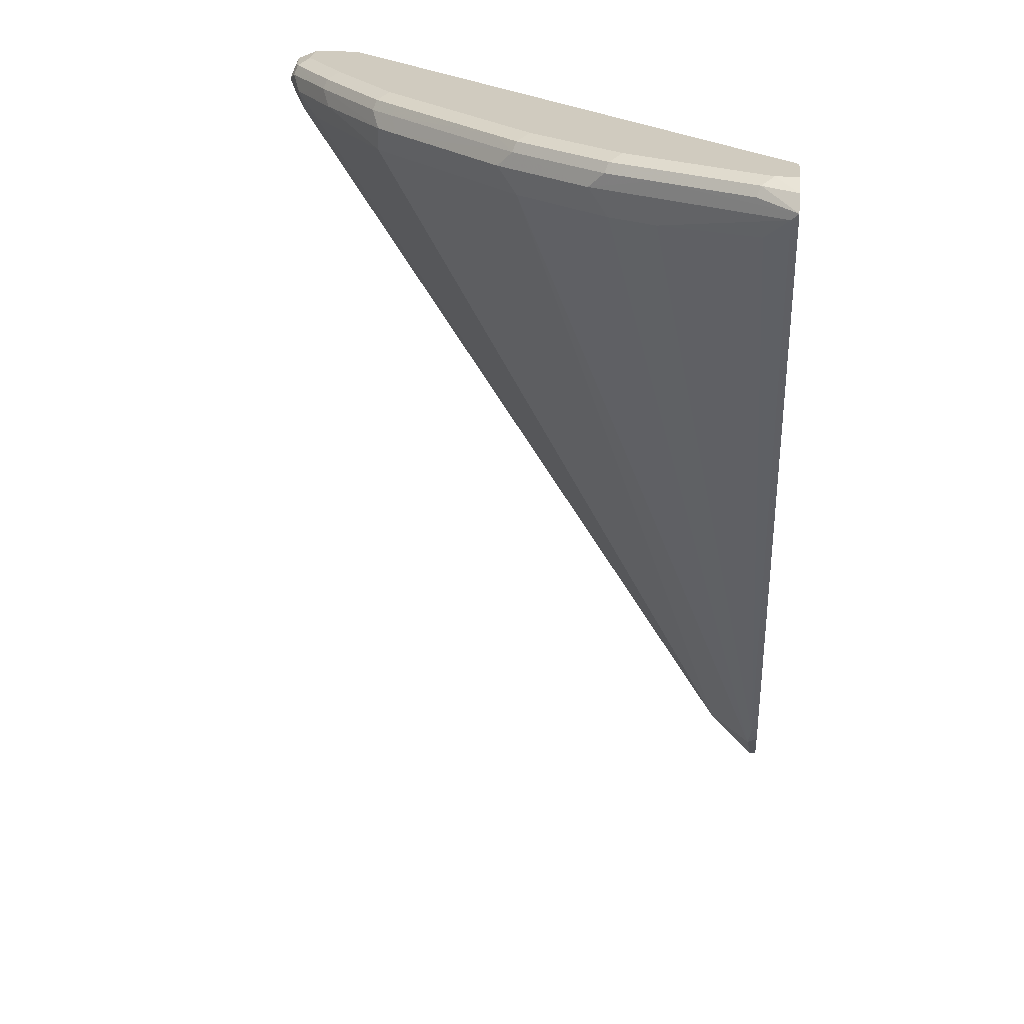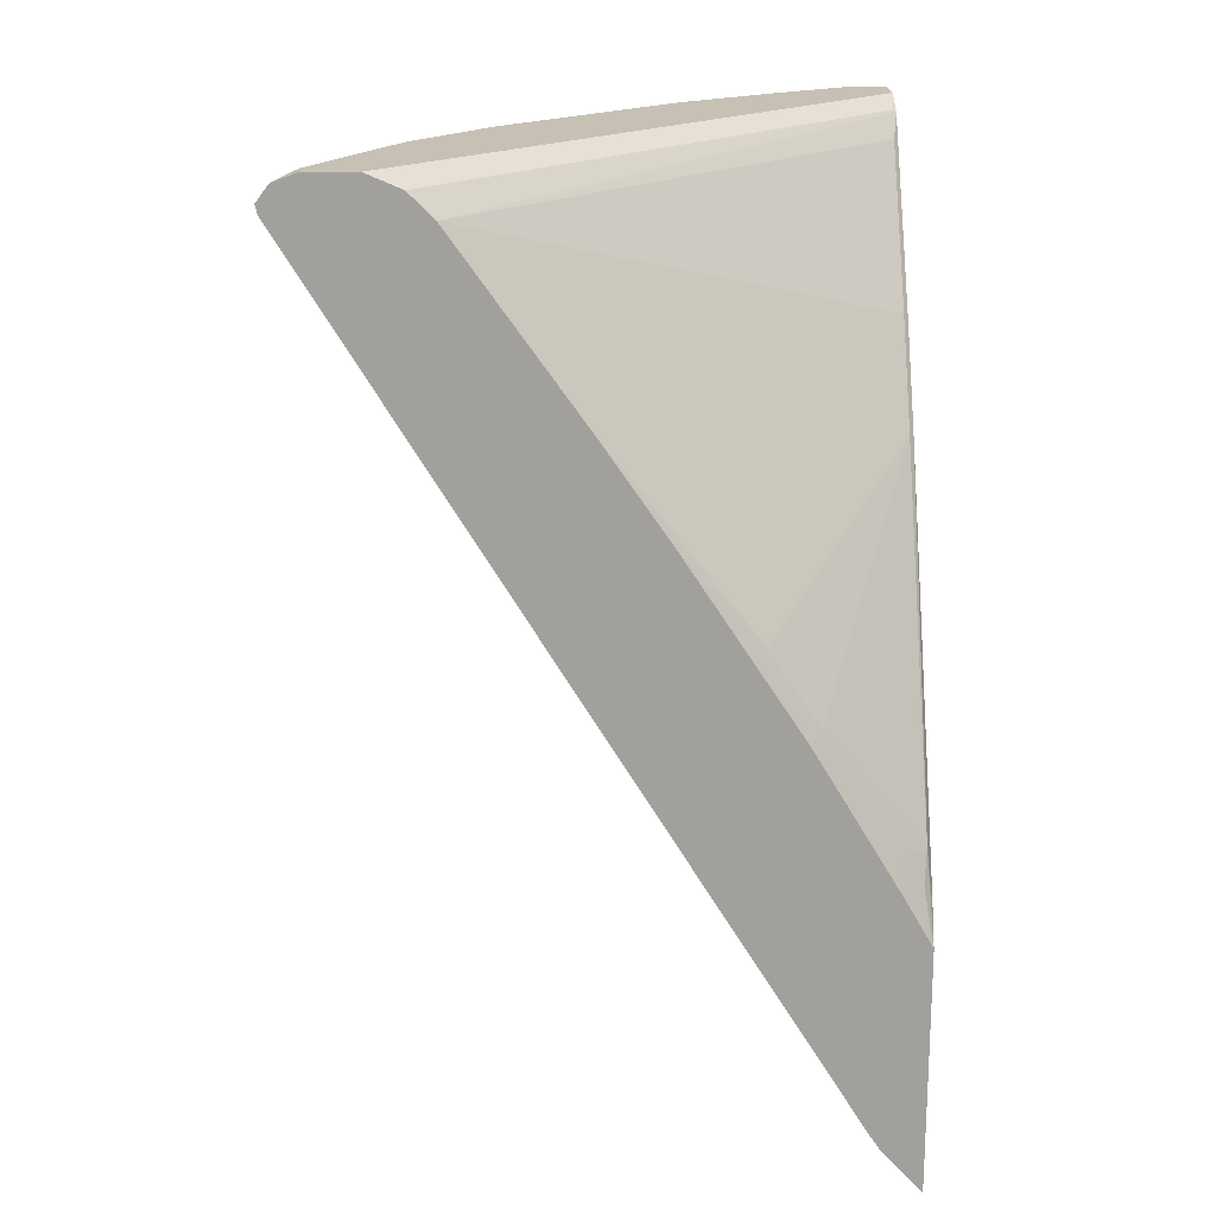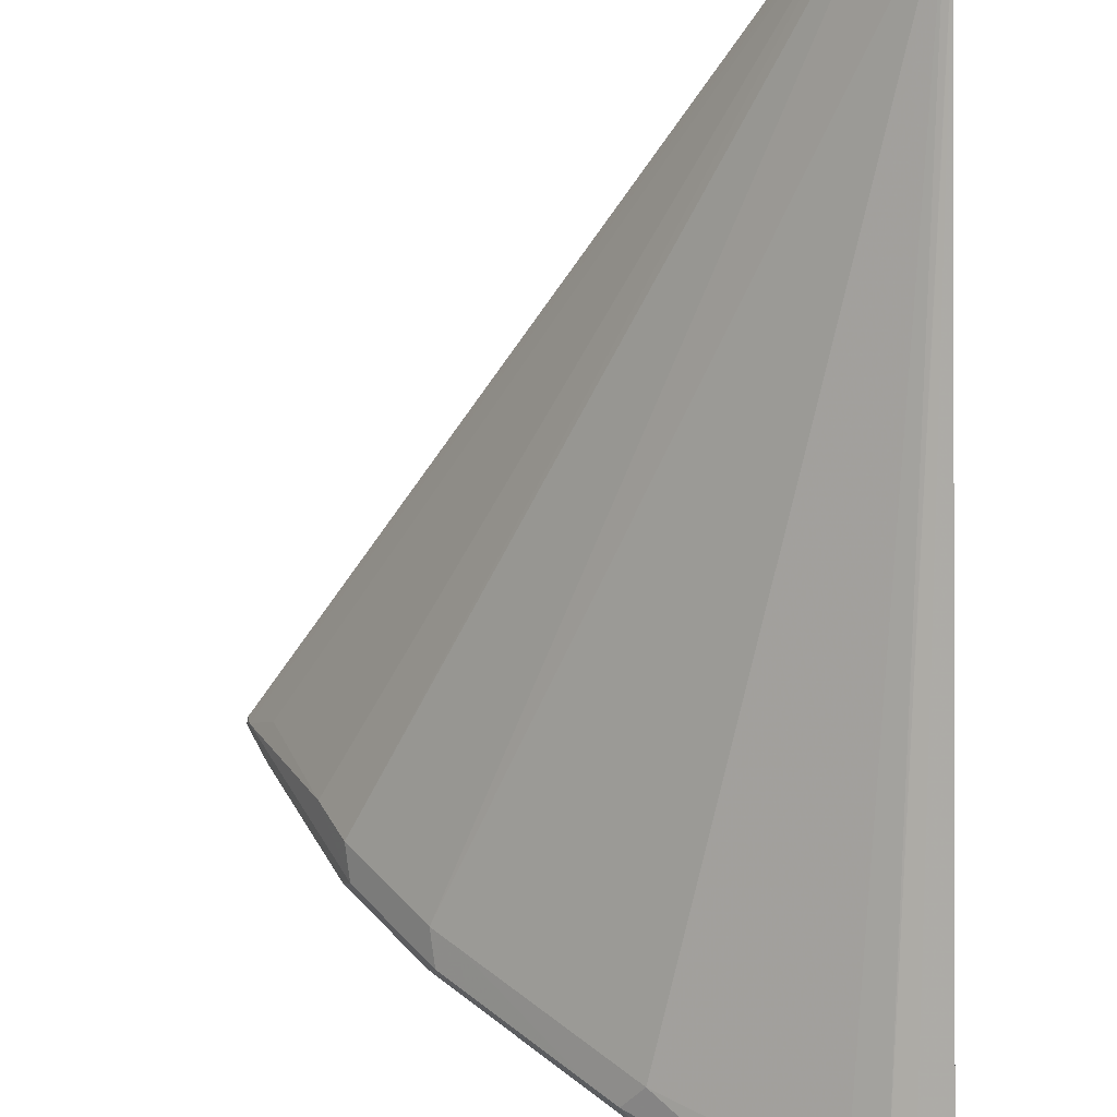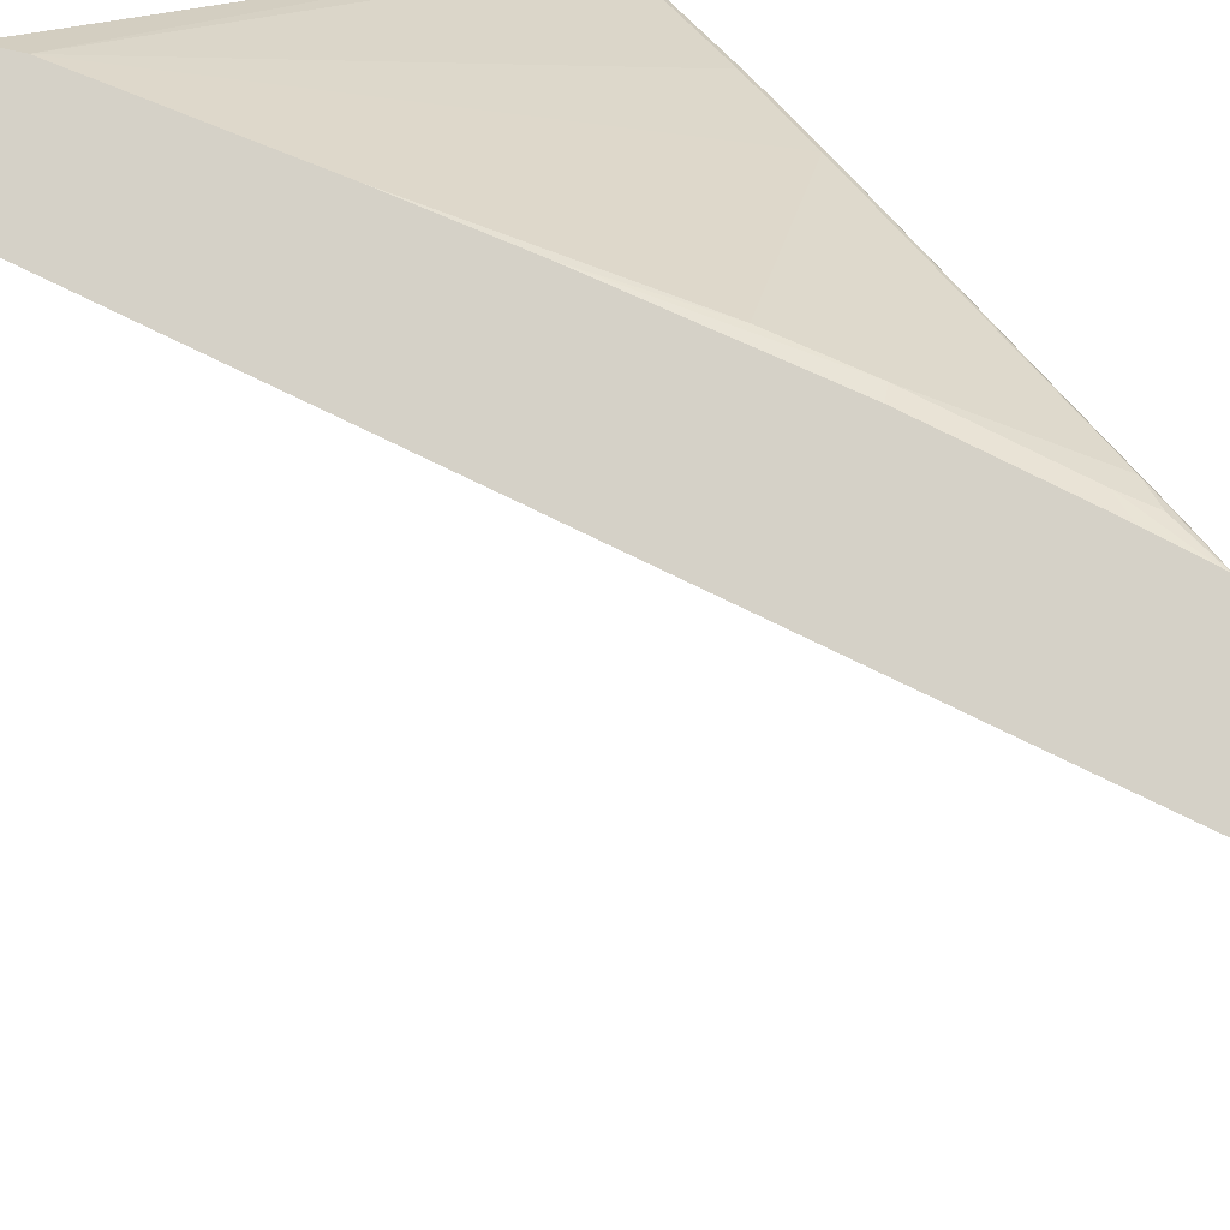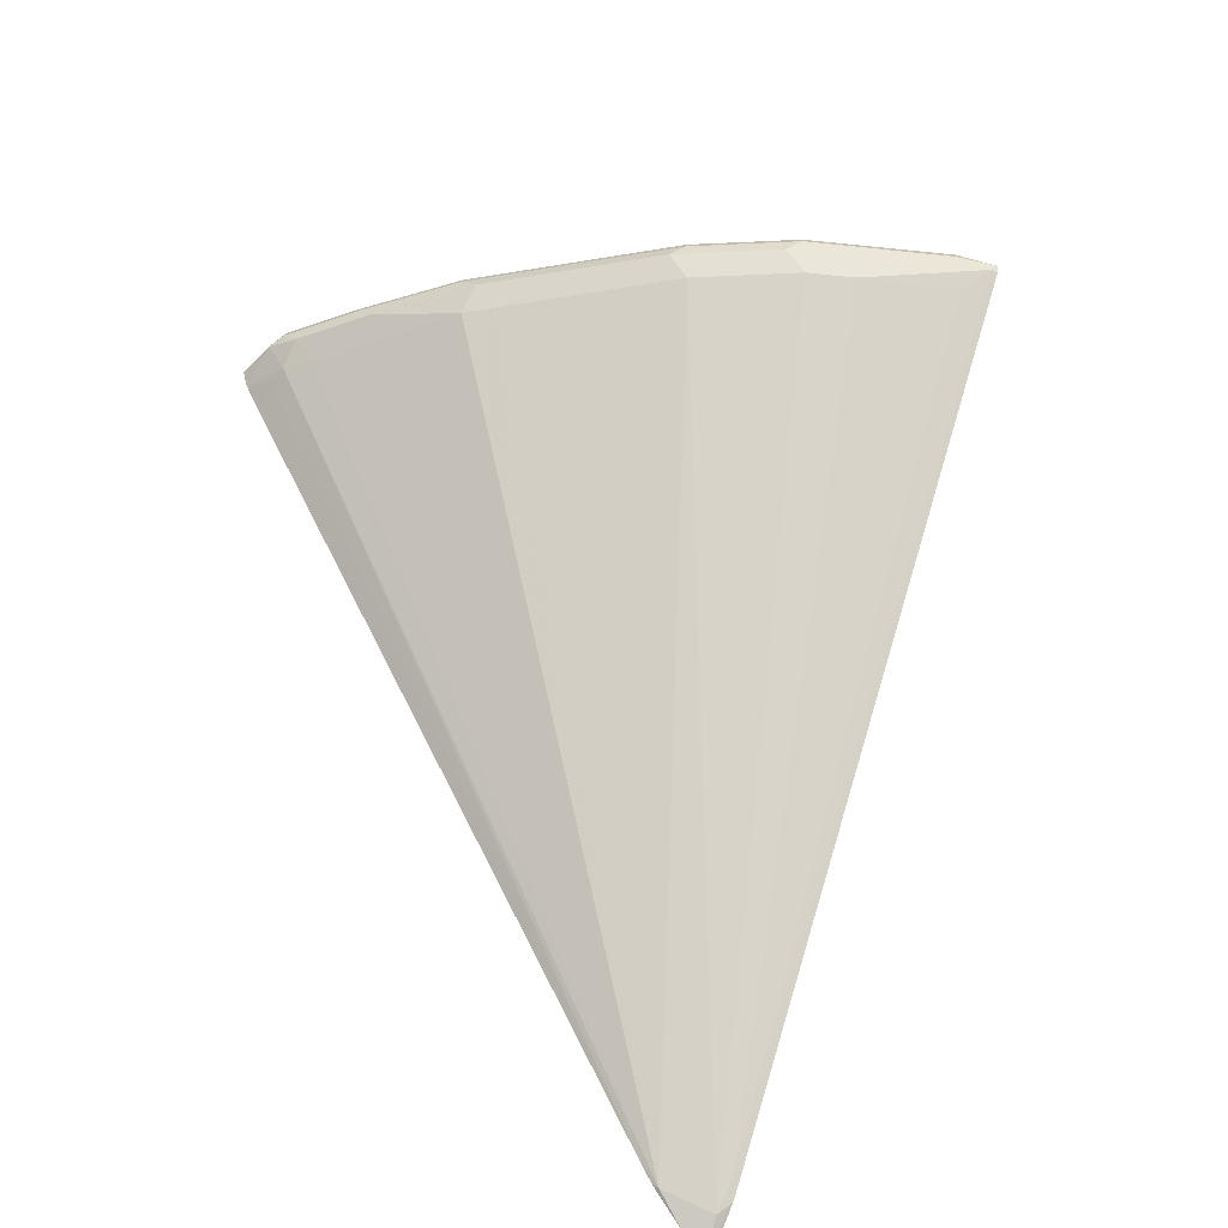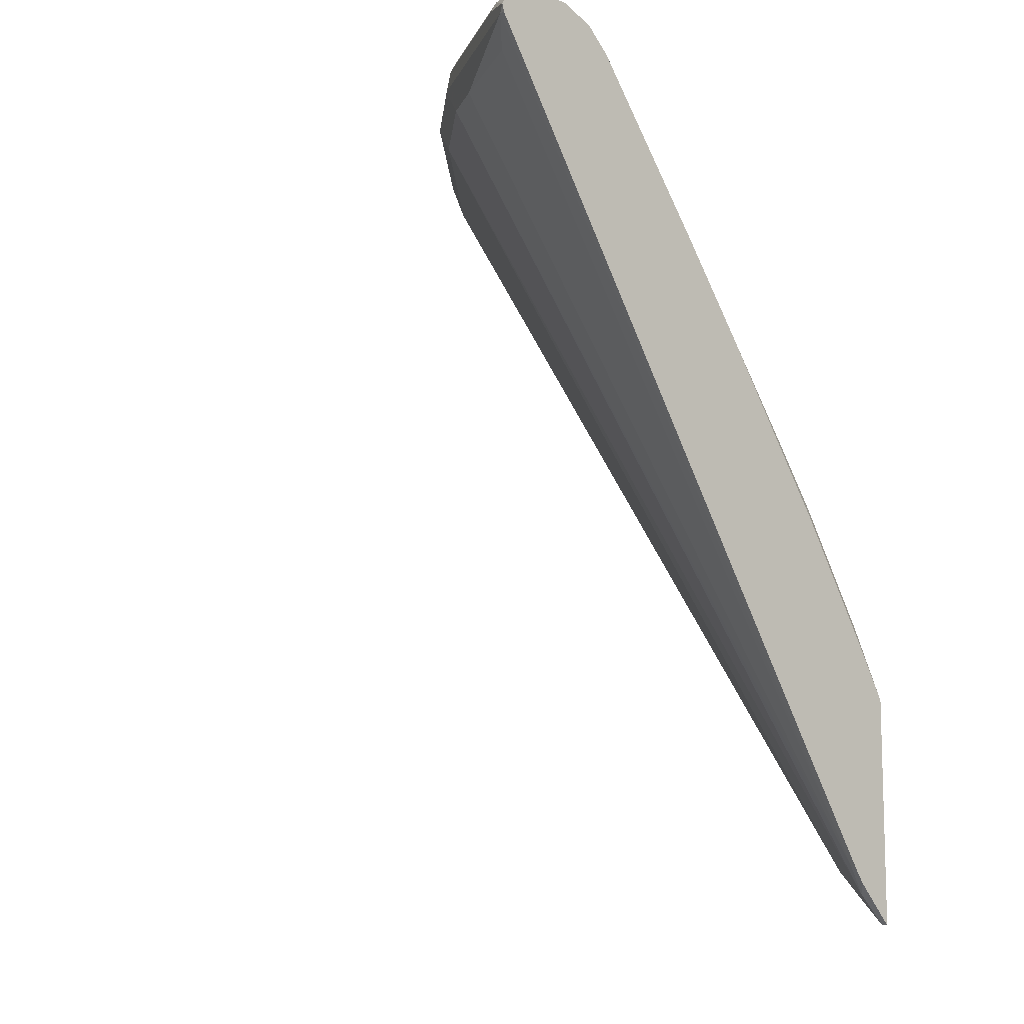
<metadata>
{"format":"obj","ext":"obj","renderer":"f3d","projection":"perspective","resolution":1024,"background":"white","views":[{"elev":23.7,"azim":-83.8,"up":"+Y"},{"elev":18.5,"azim":-0.6,"up":"+Y"},{"elev":-49.6,"azim":1.2,"up":"+Z"},{"elev":79.6,"azim":-32.6,"up":"+Z"},{"elev":-43.5,"azim":-123.7,"up":"+Y"},{"elev":-9.9,"azim":-42.3,"up":"+Y"}]}
</metadata>
<code>
v -0.5913 0.6974 -0.2583
v -0.2928 0.6974 -0.5761
v -0.6216 0.6974 -0.2583
v -0.5699 0.6884 -0.2583
v -0.2957 0.6898 -0.5534
v -0.2928 0.6974 -0.6064
v -0.2928 0.6884 -0.5548
v -0.6216 0.6974 -0.2729
v -0.6366 0.6917 -0.2583
v -0.5548 0.6732 -0.2583
v -0.2928 0.6919 -0.62
v -0.3184 0.6974 -0.6064
v -0.2957 0.6747 -0.5382
v -0.2957 0.5837 -0.4624
v -0.2928 0.5808 -0.4653
v -0.5913 0.6974 -0.3336
v -0.6292 0.6936 -0.2805
v -0.6441 0.6817 -0.2583
v -0.479 0.5671 -0.2583
v -0.2957 0.5231 -0.4169
v -0.3184 0.6924 -0.6165
v -0.326 0.6936 -0.614
v -0.2928 0.6888 -0.6216
v -0.3639 0.6974 -0.5761
v -0.3715 0.6936 -0.5837
v -0.2928 0.5202 -0.4198
v -0.5761 0.6974 -0.3639
v -0.614 0.6936 -0.3108
v -0.6014 0.6873 -0.3437
v -0.6317 0.6873 -0.283
v -0.6418 0.6772 -0.2628
v -0.6427 0.6763 -0.2583
v -0.4356 0.5043 -0.2583
v -0.3866 0.4472 -0.2653
v -0.3563 0.4018 -0.2653
v -0.2957 0.326 -0.2805
v -0.3184 0.6822 -0.6216
v -0.3285 0.6873 -0.6165
v -0.374 0.6873 -0.5862
v -0.2928 0.6775 -0.6268
v -0.4245 0.6974 -0.5306
v -0.4321 0.6936 -0.5382
v -0.2928 0.3203 -0.2862
v -0.5306 0.6974 -0.4245
v -0.5837 0.6936 -0.3715
v -0.5862 0.6873 -0.374
v -0.5812 0.6772 -0.3841
v -0.5989 0.6595 -0.3411
v -0.6266 0.662 -0.278
v -0.3234 0.1617 -0.2628
v -0.3244 0.1608 -0.2583
v -0.3634 0.3947 -0.2583
v -0.3108 0.326 -0.2653
v -0.2982 0.3083 -0.2679
v -0.2928 0.2748 -0.2583
v -0.2928 0.2928 -0.2682
v -0.2928 0.6756 -0.6263
v -0.2928 0.6657 -0.623
v -0.3234 0.662 -0.6115
v -0.3386 0.6772 -0.6115
v -0.3841 0.6772 -0.5811
v -0.4448 0.6772 -0.5357
v -0.4347 0.6873 -0.5407
v -0.4397 0.6974 -0.5155
v -0.4473 0.6936 -0.5231
v -0.5231 0.6936 -0.4473
v -0.5382 0.6936 -0.4321
v -0.5407 0.6873 -0.4346
v -0.5357 0.6772 -0.4447
v -0.5382 0.6595 -0.4321
v -0.5837 0.6595 -0.3715
v -0.3108 0.144 -0.2653
v -0.3179 0.1511 -0.2583
v -0.3179 0.3189 -0.2583
v -0.3122 0.3094 -0.2583
v -0.2957 0.2805 -0.2583
v -0.2938 0.2768 -0.2583
v -0.2928 0.1232 -0.2583
v -0.2928 0.6468 -0.6116
v -0.3108 0.6595 -0.614
v -0.3412 0.6595 -0.5989
v -0.2928 0.1763 -0.308
v -0.2931 0.1769 -0.3083
v -0.2957 0.1592 -0.2957
v -0.4321 0.6595 -0.5382
v -0.4599 0.6772 -0.5205
v -0.4498 0.6873 -0.5256
v -0.5205 0.6772 -0.4599
v -0.5231 0.6595 -0.4473
v -0.2928 0.1384 -0.2776
v -0.2928 0.1232 -0.2625
v -0.2928 0.1621 -0.2985
v -0.4473 0.6595 -0.5231
f 38 60 39
f 44 64 66
f 39 60 61
f 39 61 62
f 39 62 63
f 39 63 42
f 41 42 65
f 41 65 64
f 42 63 87
f 47 68 69
f 45 67 68
f 45 68 46
f 46 68 47
f 47 69 70
f 47 70 71
f 47 71 48
f 48 71 50
f 48 50 49
f 50 72 73
f 44 66 67
f 37 60 38
f 35 52 74
f 37 58 59
f 50 73 51
f 28 46 29
f 29 46 47
f 29 47 31
f 31 47 48
f 31 48 49
f 31 49 50
f 31 50 51
f 31 51 32
f 33 52 35
f 33 35 34
f 35 74 53
f 35 53 36
f 36 53 54
f 36 54 55
f 36 55 56
f 36 56 43
f 37 40 57
f 37 57 58
f 37 59 60
f 50 71 72
f 68 86 88
f 53 75 76
f 69 88 70
f 70 88 89
f 70 89 84
f 70 84 72
f 70 72 71
f 72 84 90
f 72 90 91
f 72 91 73
f 73 91 78
f 79 82 80
f 81 84 85
f 82 92 84
f 82 84 83
f 84 92 90
f 84 89 93
f 84 93 85
f 86 93 89
f 86 89 88
f 28 45 46
f 68 88 69
f 53 74 75
f 68 87 86
f 66 87 68
f 53 76 54
f 54 76 77
f 54 77 55
f 58 79 80
f 58 80 59
f 59 81 60
f 59 80 82
f 59 82 83
f 59 83 84
f 59 84 81
f 60 81 85
f 60 85 61
f 61 85 62
f 62 86 87
f 62 87 63
f 62 85 93
f 62 93 86
f 64 65 66
f 65 87 66
f 66 68 67
f 27 67 45
f 42 87 65
f 26 36 43
f 1 19 10
f 1 10 4
f 1 4 5
f 1 5 2
f 2 5 7
f 2 7 15
f 2 15 26
f 2 26 43
f 2 43 56
f 2 56 55
f 2 55 78
f 2 78 91
f 2 91 90
f 2 90 92
f 2 92 82
f 2 82 79
f 2 79 58
f 2 58 57
f 2 57 40
f 1 33 19
f 1 52 33
f 1 74 52
f 1 75 74
f 1 2 6
f 1 6 12
f 1 12 24
f 1 24 41
f 1 41 64
f 1 64 44
f 1 44 27
f 1 27 16
f 1 16 8
f 2 40 23
f 1 8 3
f 1 9 18
f 1 18 32
f 1 32 51
f 1 51 73
f 1 73 78
f 1 78 55
f 1 55 77
f 1 77 76
f 1 76 75
f 1 3 9
f 2 23 11
f 27 44 67
f 3 8 9
f 17 28 29
f 17 29 30
f 17 30 18
f 18 30 29
f 18 29 31
f 18 31 32
f 19 33 34
f 19 34 20
f 20 34 35
f 20 35 36
f 20 36 26
f 21 23 37
f 21 37 38
f 21 38 22
f 22 38 39
f 22 39 25
f 23 40 37
f 24 25 41
f 25 39 42
f 16 28 17
f 16 45 28
f 25 42 41
f 14 26 15
f 4 7 5
f 4 10 7
f 6 11 12
f 7 10 13
f 7 13 14
f 16 27 45
f 8 16 17
f 8 17 9
f 9 17 18
f 7 14 15
f 10 20 14
f 2 11 6
f 10 14 13
f 11 21 22
f 11 22 12
f 11 23 21
f 12 22 25
f 12 25 24
f 10 19 20
f 14 20 26

</code>
